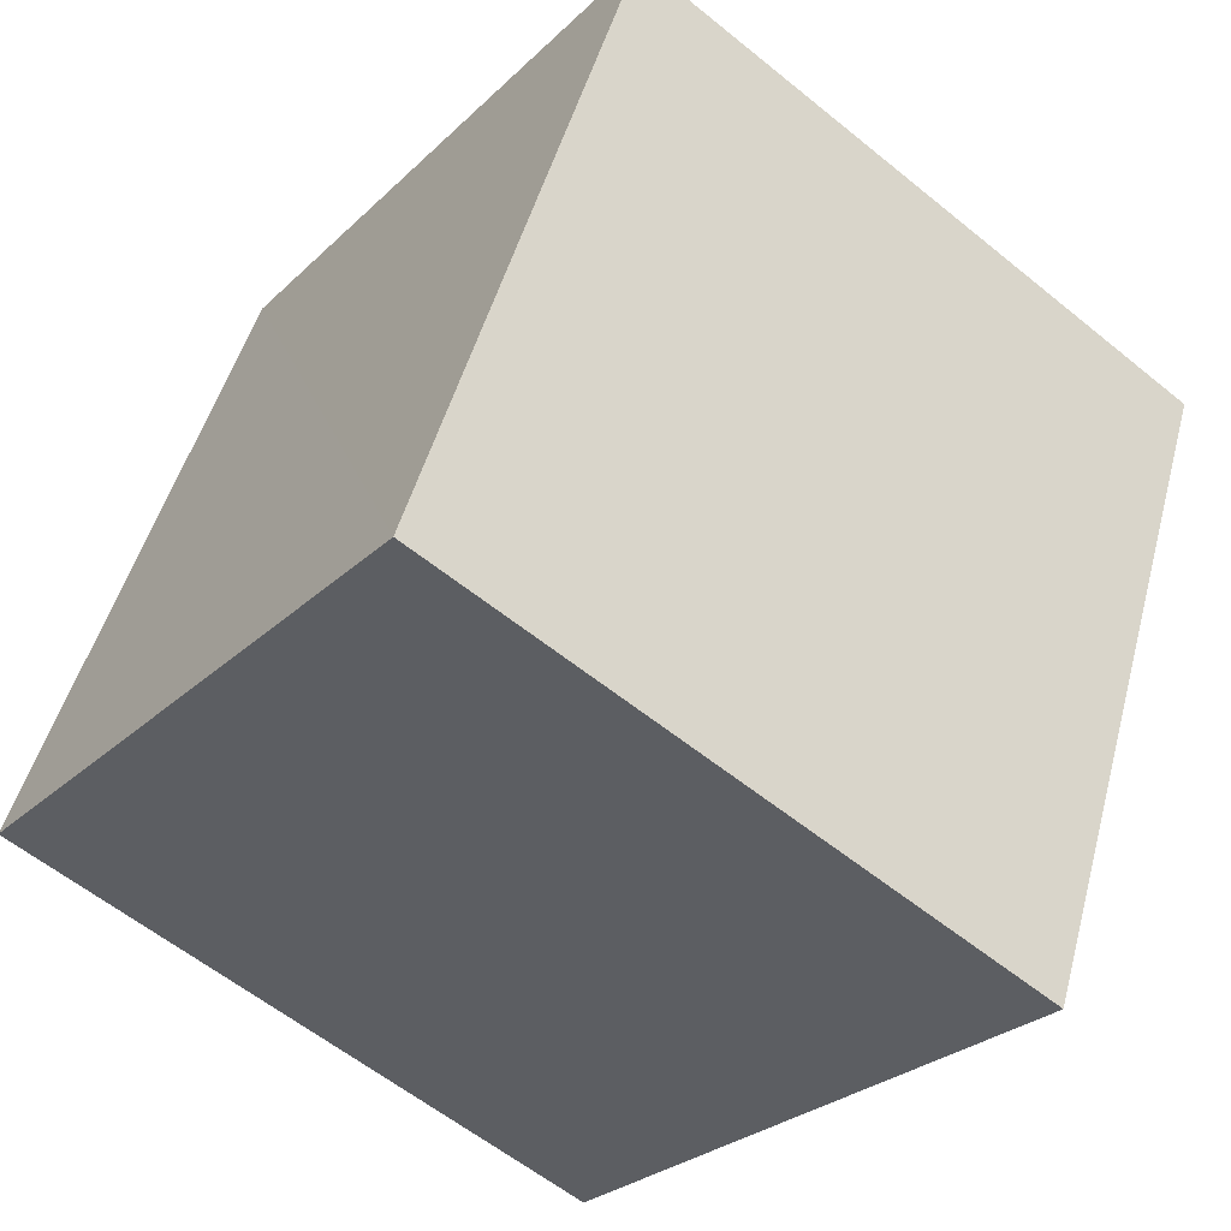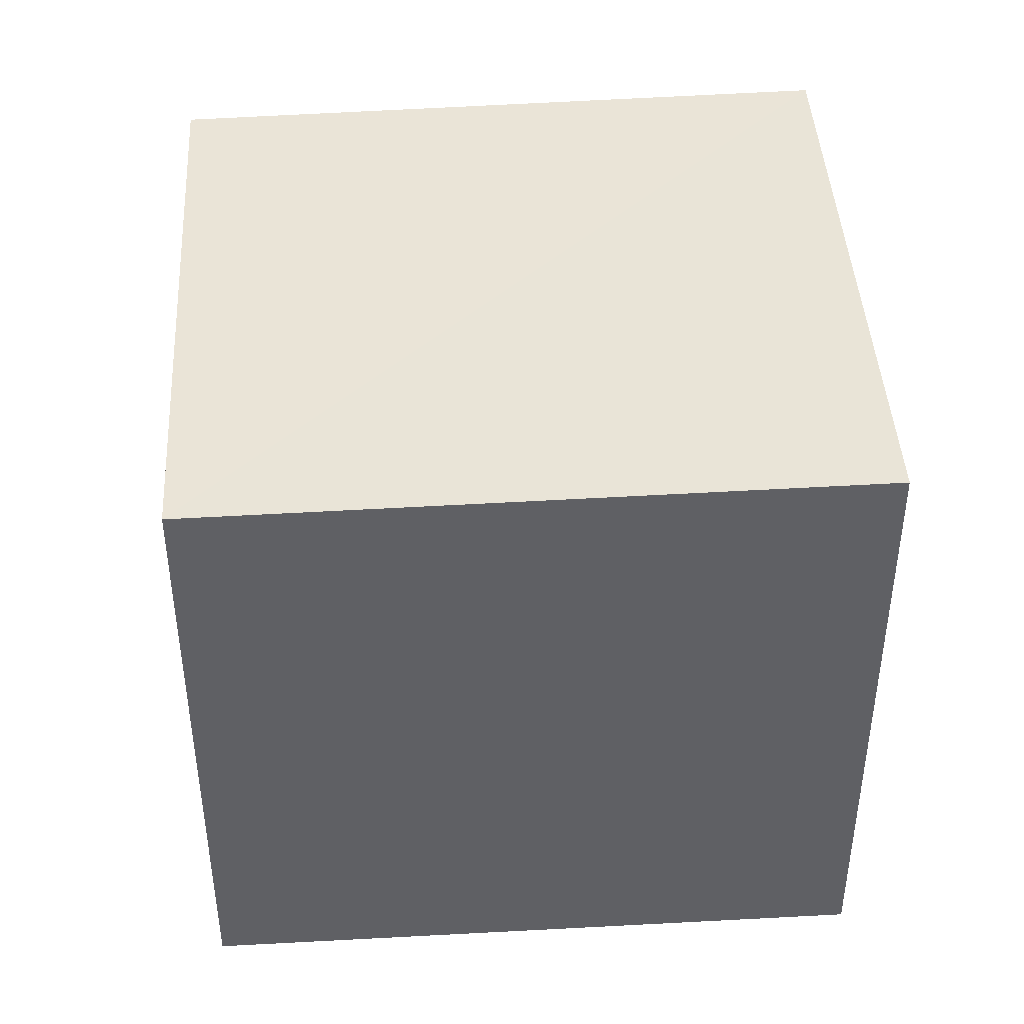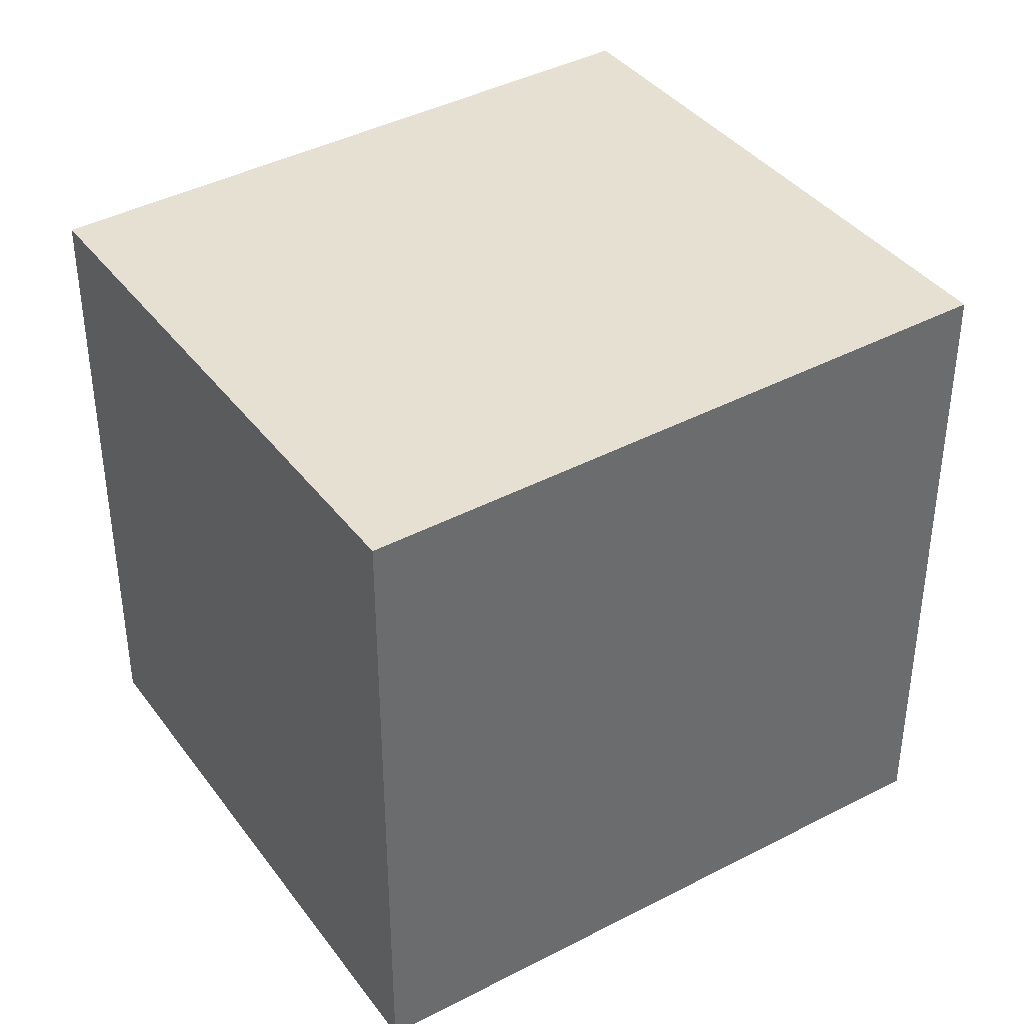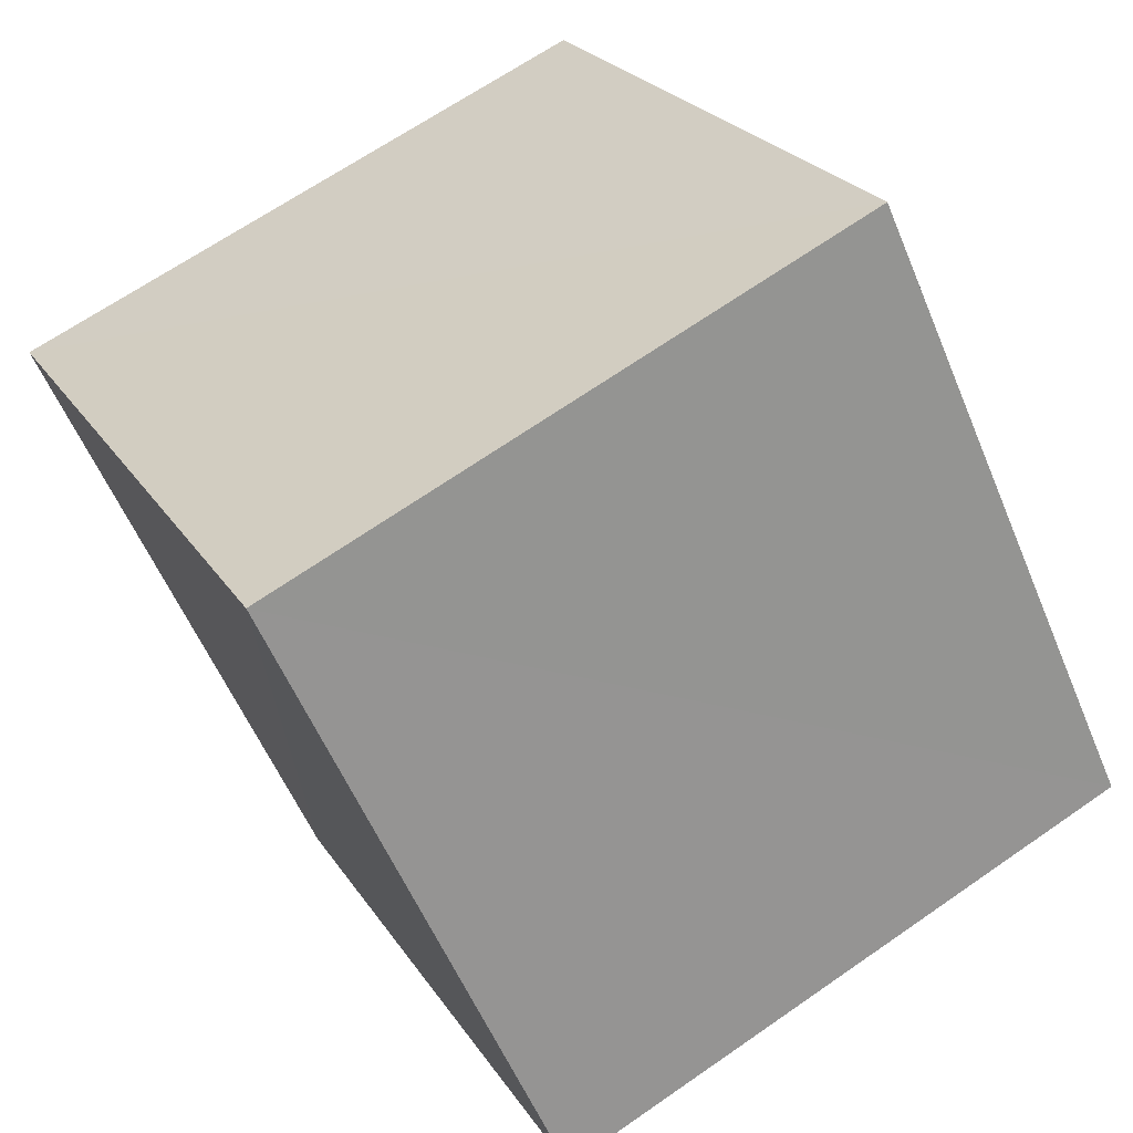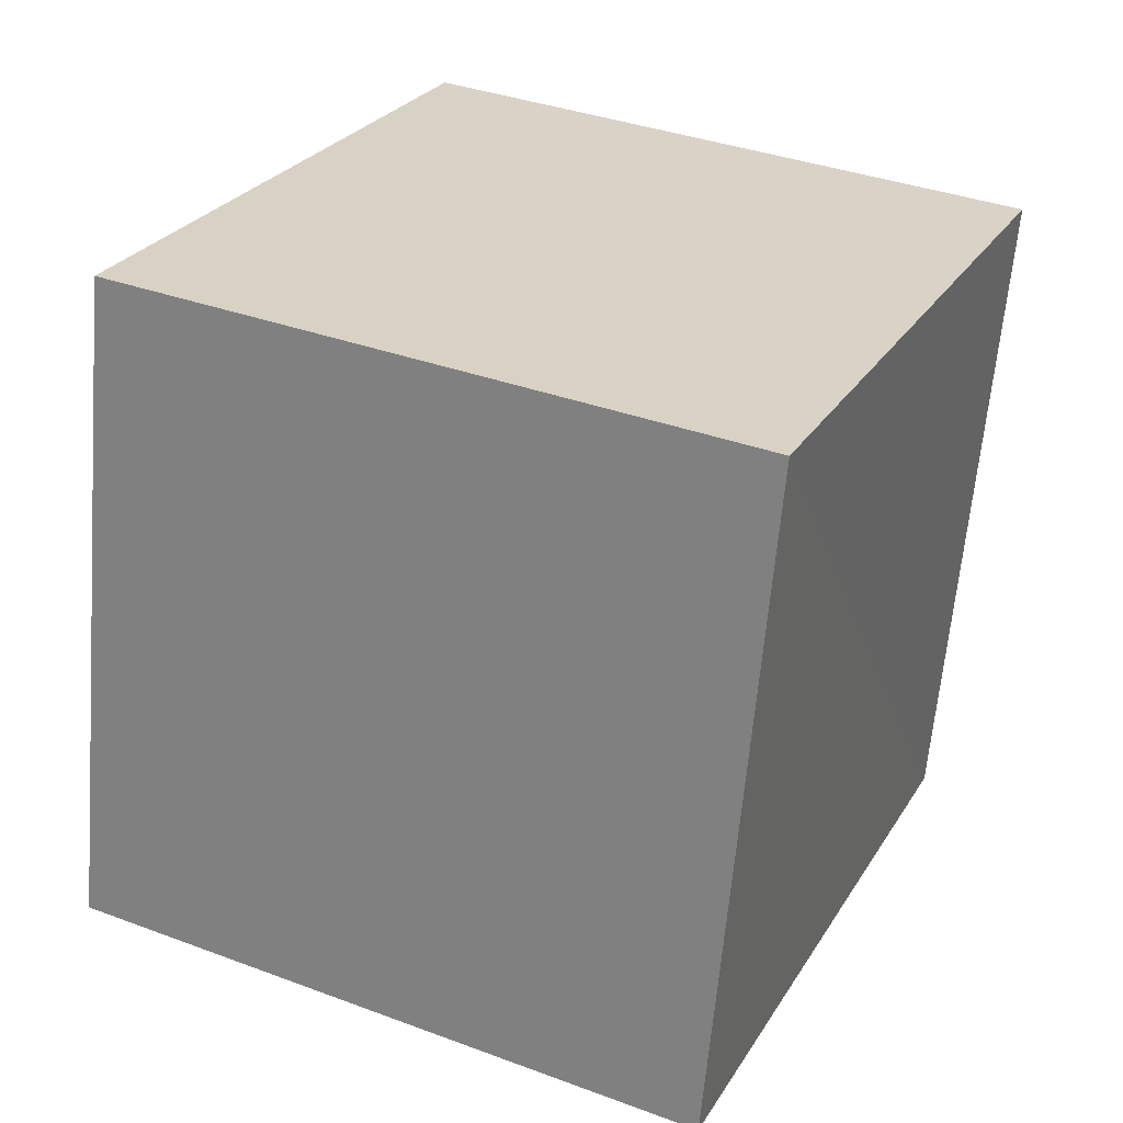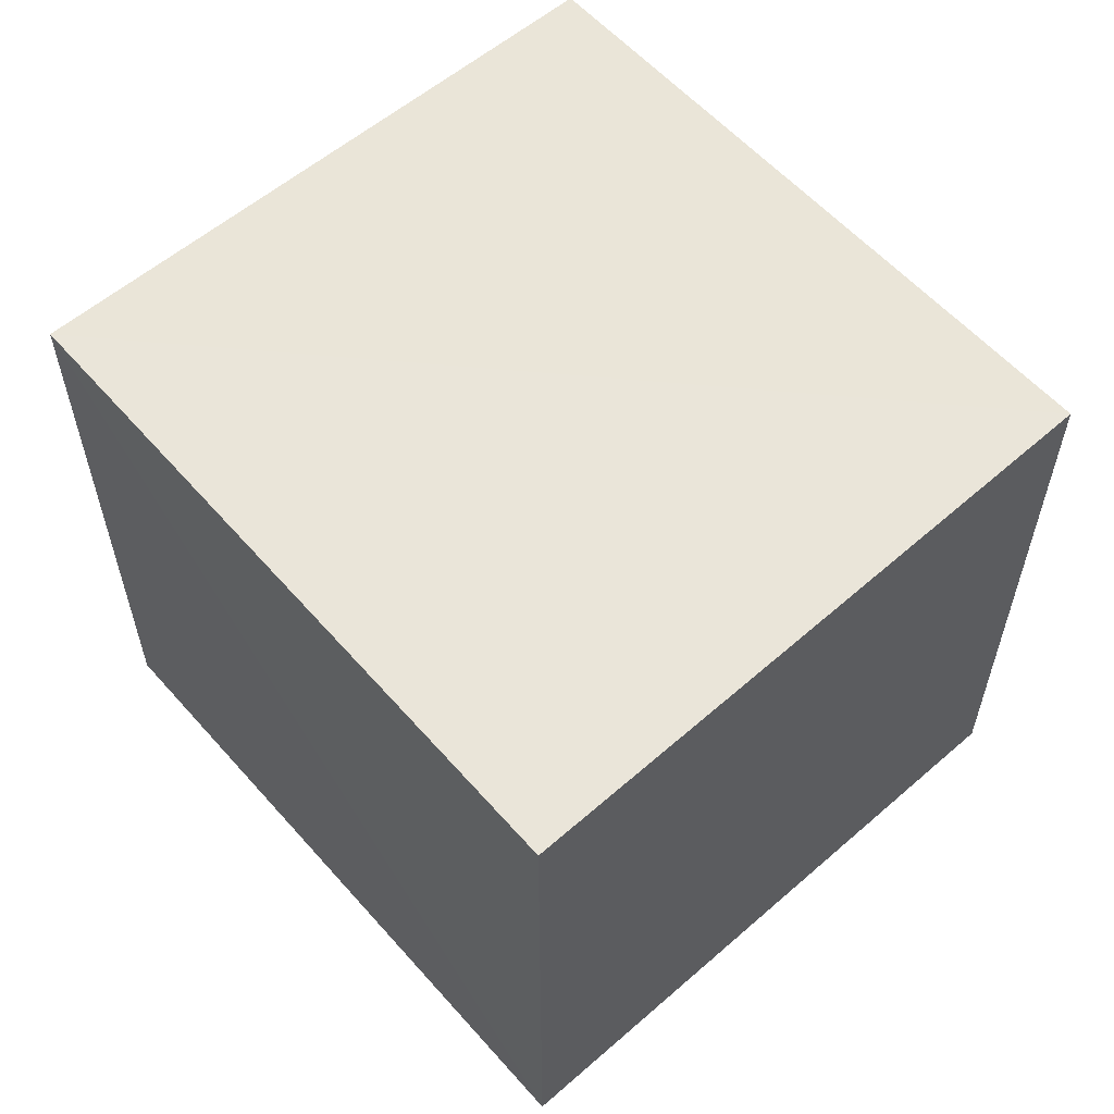
<metadata>
{"format":"obj","ext":"obj","renderer":"f3d","projection":"perspective","resolution":1024,"background":"white","views":[{"elev":-58.7,"azim":-130.0,"up":"+Y"},{"elev":44.8,"azim":-69.5,"up":"+Z"},{"elev":39.5,"azim":-98.7,"up":"+Z"},{"elev":23.7,"azim":-24.8,"up":"+Y"},{"elev":-62.7,"azim":175.1,"up":"+Y"},{"elev":60.5,"azim":-17.5,"up":"+Z"}]}
</metadata>
<code>
v 8.473e+04 4.467e+05 0.571
v 8.473e+04 4.467e+05 0.571
v 8.474e+04 4.467e+05 0.571
v 8.474e+04 4.467e+05 0.571
v 8.473e+04 4.467e+05 3.155
v 8.474e+04 4.467e+05 3.104
v 8.474e+04 4.467e+05 3.076
v 8.473e+04 4.467e+05 3.126
f 1 2 3 4
f 5 1 4 6
f 6 4 3 7
f 7 3 2 8
f 8 2 1 5
f 8 5 6 7

</code>
